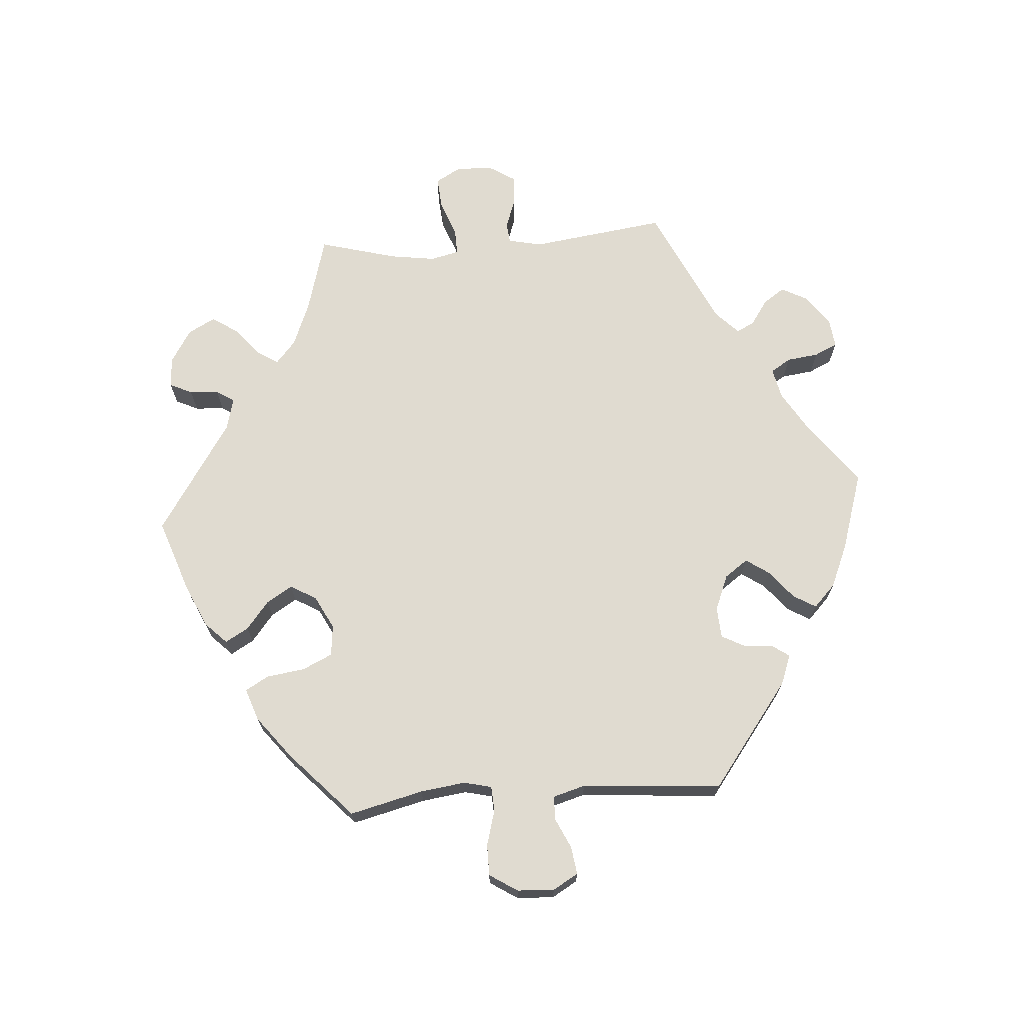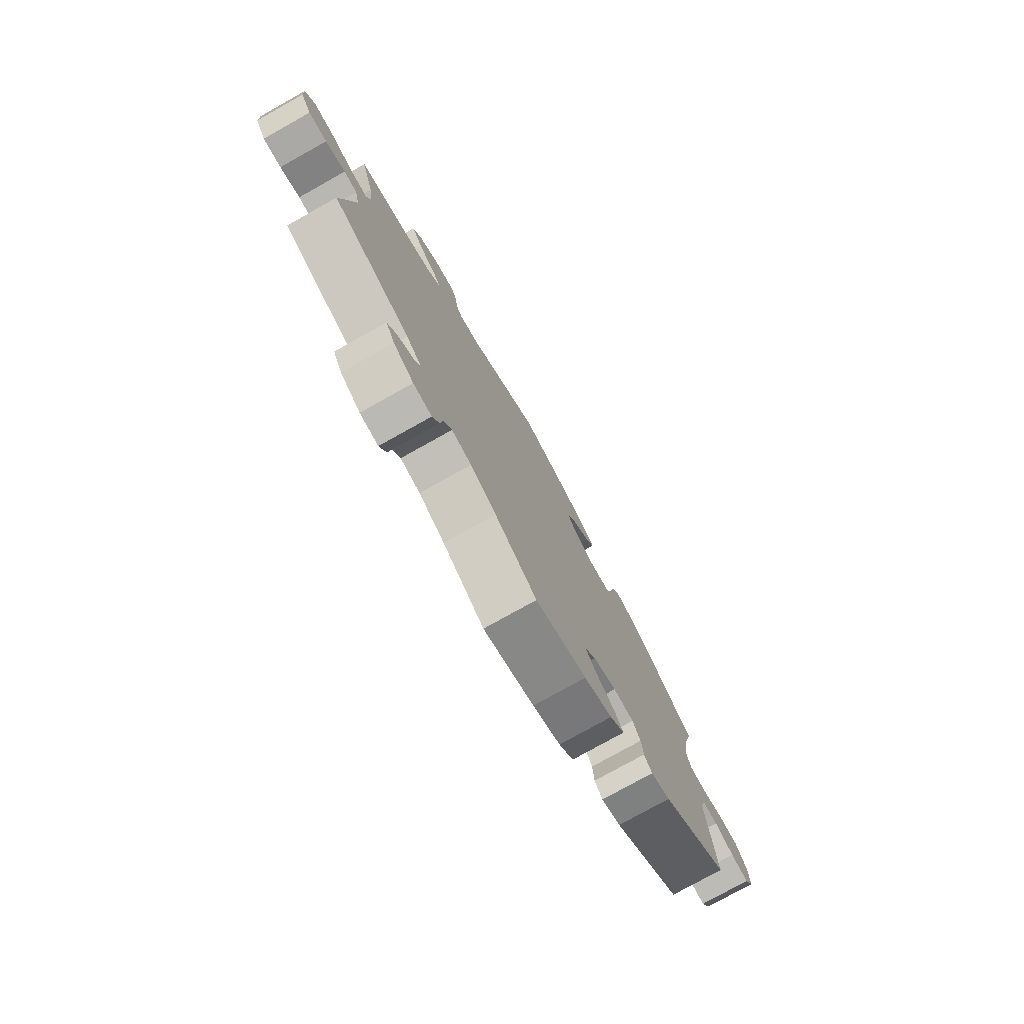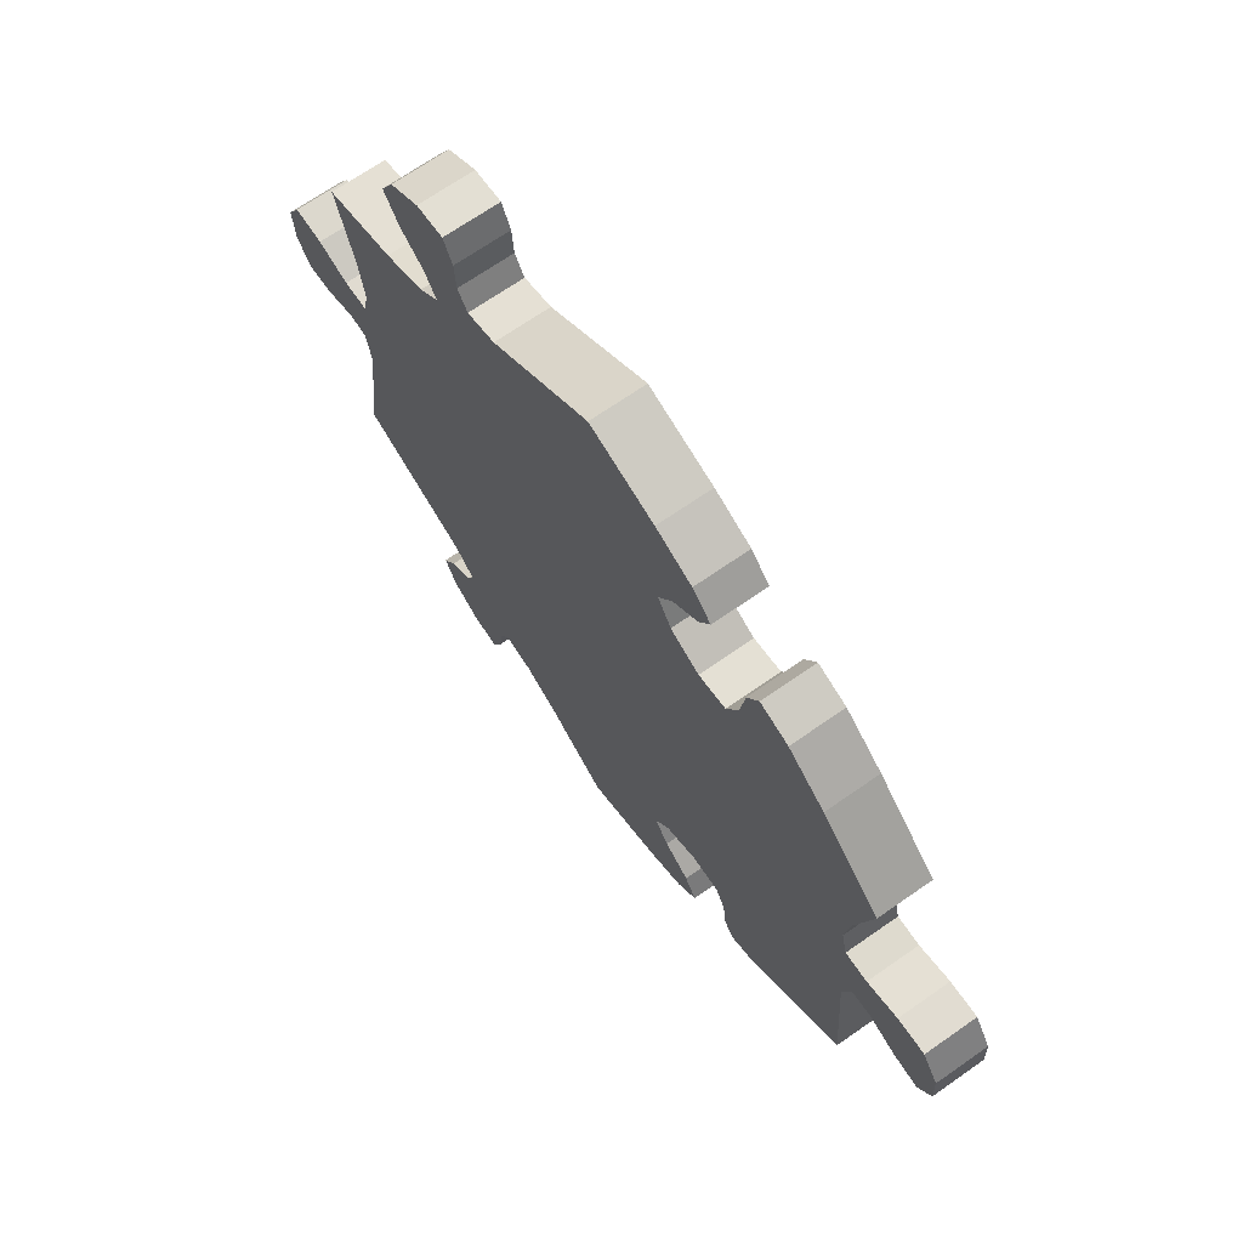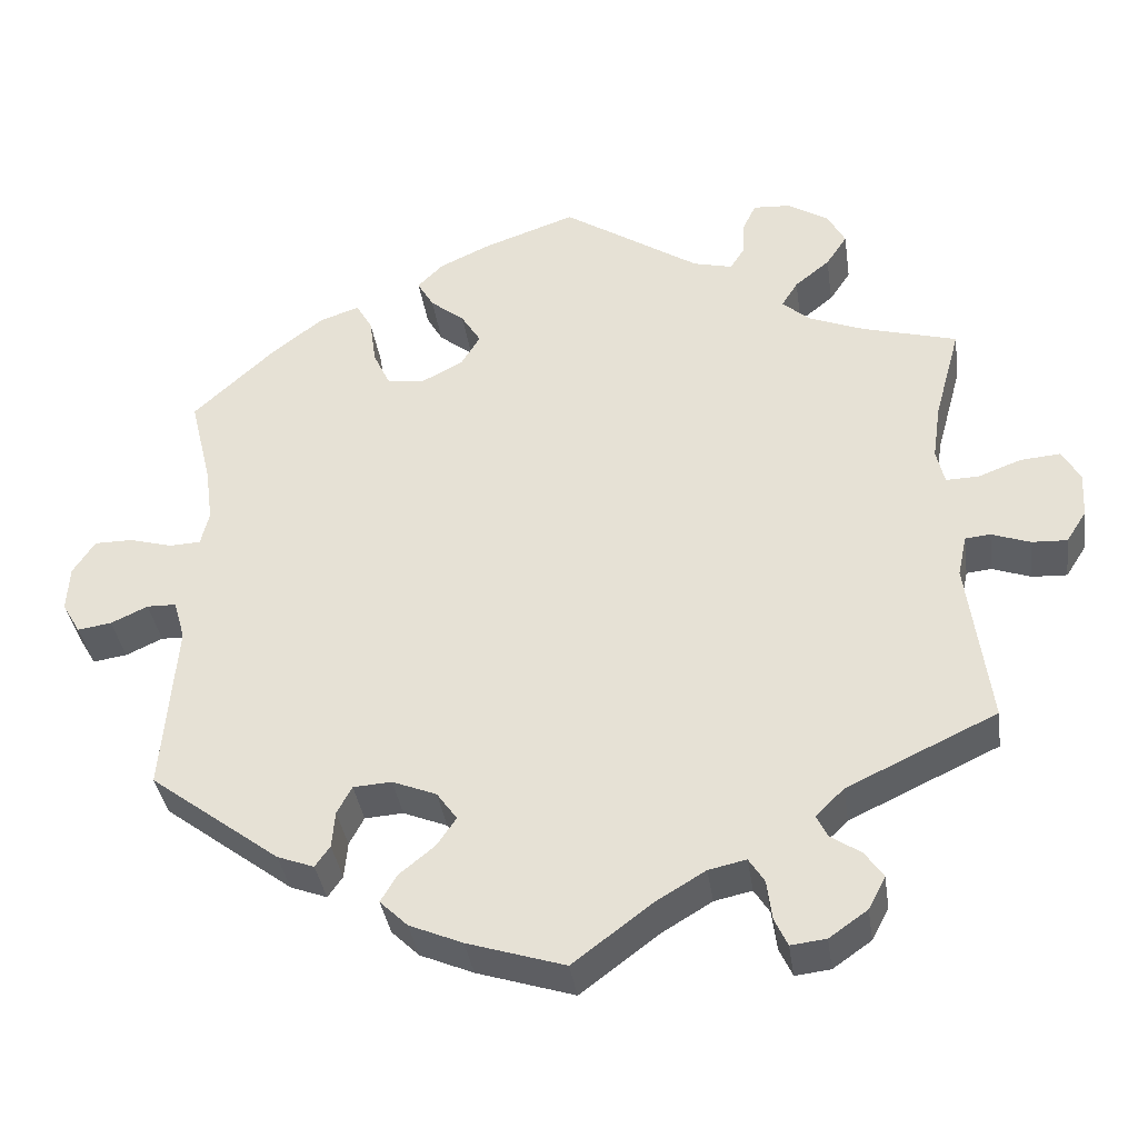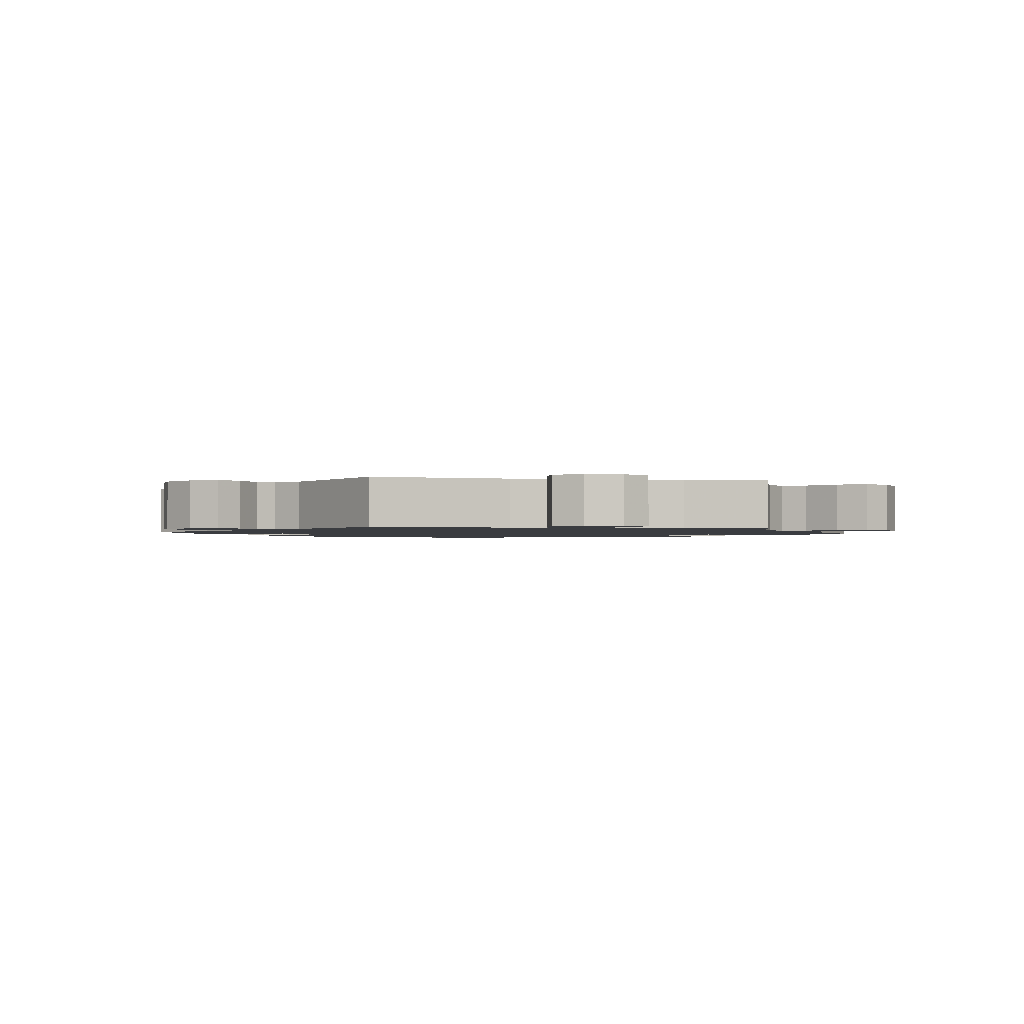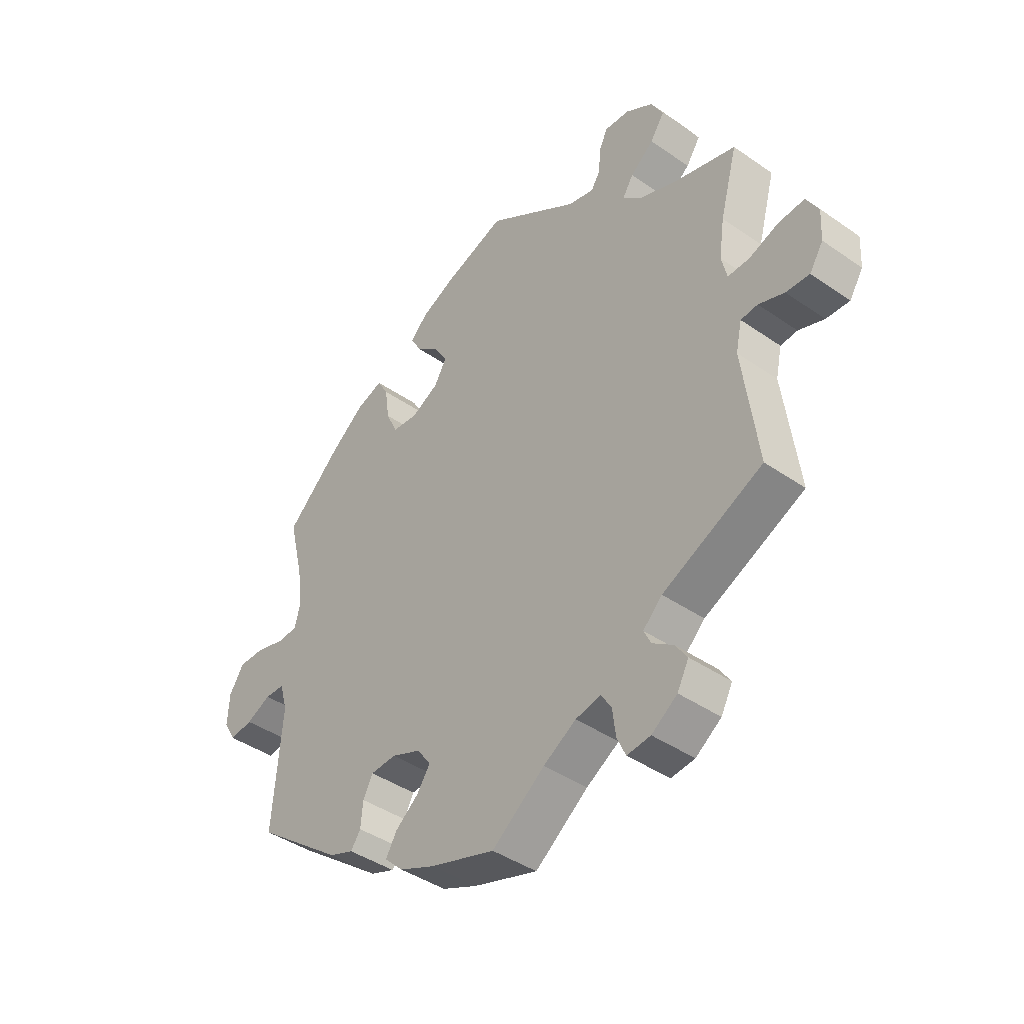
<metadata>
{"format":"obj","ext":"obj","renderer":"f3d","projection":"perspective","resolution":1024,"background":"white","views":[{"elev":69.8,"azim":85.7,"up":"+Y"},{"elev":-77.8,"azim":-60.8,"up":"+Z"},{"elev":69.2,"azim":55.1,"up":"+Z"},{"elev":-37.2,"azim":-171.8,"up":"+Z"},{"elev":-1.5,"azim":-99.7,"up":"+Y"},{"elev":-41.9,"azim":-129.9,"up":"+Z"}]}
</metadata>
<code>
v -0.097 0.07 -0.505
v -0.157 0.07 -0.469
v -0.203 0.07 -0.459
v -0.222 0.07 -0.489
v -0.228 0.07 -0.537
v -0.244 0.07 -0.572
v -0.287 0.07 -0.567
v -0.334 0.07 -0.534
v -0.355 0.07 -0.494
v -0.333 0.07 -0.462
v -0.295 0.07 -0.436
v -0.282 0.07 -0.409
v -0.317 0.07 -0.375
v -0.5 0.07 -0.289
v -0.473 0.07 -0.084
v -0.484 0.07 -0.033
v -0.515 0.07 -0.03
v -0.562 0.07 -0.047
v -0.605 0.07 -0.049
v -0.63 0.07 -0.01
v -0.633 0.07 0.046
v -0.611 0.07 0.085
v -0.562 0.07 0.081
v -0.509 0.07 0.061
v -0.469 0.07 0.06
v -0.459 0.07 0.103
v -0.469 0.07 0.172
v -0.501 0.07 0.289
v -0.384 0.07 0.322
v -0.317 0.07 0.349
v -0.283 0.07 0.379
v -0.303 0.07 0.411
v -0.346 0.07 0.446
v -0.372 0.07 0.485
v -0.35 0.07 0.526
v -0.3 0.07 0.557
v -0.254 0.07 0.56
v -0.238 0.07 0.526
v -0.235 0.07 0.482
v -0.218 0.07 0.455
v -0.17 0.07 0.467
v -0.001 0.07 0.578
v 0.111 0.07 0.539
v 0.174 0.07 0.51
v 0.206 0.07 0.478
v 0.186 0.07 0.443
v 0.144 0.07 0.409
v 0.12 0.07 0.37
v 0.143 0.07 0.331
v 0.193 0.07 0.305
v 0.24 0.07 0.31
v 0.261 0.07 0.355
v 0.269 0.07 0.413
v 0.289 0.07 0.448
v 0.338 0.07 0.431
v 0.401 0.07 0.382
v 0.501 0.07 0.289
v 0.474 0.07 0.178
v 0.465 0.07 0.11
v 0.475 0.07 0.068
v 0.513 0.07 0.066
v 0.566 0.07 0.081
v 0.613 0.07 0.081
v 0.64 0.07 0.039
v 0.643 0.07 -0.017
v 0.621 0.07 -0.055
v 0.579 0.07 -0.049
v 0.534 0.07 -0.028
v 0.498 0.07 -0.029
v 0.484 0.07 -0.078
v 0.501 0.07 -0.289
v 0.342 0.07 -0.409
v 0.297 0.07 -0.426
v 0.279 0.07 -0.4
v 0.275 0.07 -0.355
v 0.257 0.07 -0.321
v 0.21 0.07 -0.318
v 0.156 0.07 -0.34
v 0.131 0.07 -0.375
v 0.155 0.07 -0.41
v 0.198 0.07 -0.445
v 0.218 0.07 -0.479
v 0.184 0.07 -0.512
v 0.119 0.07 -0.54
v 0 0.07 -0.578
v -0.097 0 -0.505
v -0.157 0 -0.469
v -0.203 0 -0.459
v -0.222 0 -0.489
v -0.228 0 -0.537
v -0.244 0 -0.572
v -0.287 0 -0.567
v -0.334 0 -0.534
v -0.355 0 -0.494
v -0.333 0 -0.462
v -0.295 0 -0.436
v -0.282 0 -0.409
v -0.317 0 -0.375
v -0.5 0 -0.289
v -0.473 0 -0.084
v -0.484 0 -0.033
v -0.515 0 -0.03
v -0.562 0 -0.047
v -0.605 0 -0.049
v -0.63 0 -0.01
v -0.633 0 0.046
v -0.611 0 0.085
v -0.562 0 0.081
v -0.509 0 0.061
v -0.469 0 0.06
v -0.459 0 0.103
v -0.469 0 0.172
v -0.501 0 0.289
v -0.384 0 0.322
v -0.317 0 0.349
v -0.283 0 0.379
v -0.303 0 0.411
v -0.346 0 0.446
v -0.372 0 0.485
v -0.35 0 0.526
v -0.3 0 0.557
v -0.254 0 0.56
v -0.238 0 0.526
v -0.235 0 0.482
v -0.218 0 0.455
v -0.17 0 0.467
v -0.001 0 0.578
v 0.111 0 0.539
v 0.174 0 0.51
v 0.206 0 0.478
v 0.186 0 0.443
v 0.144 0 0.409
v 0.12 0 0.37
v 0.143 0 0.331
v 0.193 0 0.305
v 0.24 0 0.31
v 0.261 0 0.355
v 0.269 0 0.413
v 0.289 0 0.448
v 0.338 0 0.431
v 0.401 0 0.382
v 0.501 0 0.289
v 0.474 0 0.178
v 0.465 0 0.11
v 0.475 0 0.068
v 0.513 0 0.066
v 0.566 0 0.081
v 0.613 0 0.081
v 0.64 0 0.039
v 0.643 0 -0.017
v 0.621 0 -0.055
v 0.579 0 -0.049
v 0.534 0 -0.028
v 0.498 0 -0.029
v 0.484 0 -0.078
v 0.501 0 -0.289
v 0.342 0 -0.409
v 0.297 0 -0.426
v 0.279 0 -0.4
v 0.275 0 -0.355
v 0.257 0 -0.321
v 0.21 0 -0.318
v 0.156 0 -0.34
v 0.131 0 -0.375
v 0.155 0 -0.41
v 0.198 0 -0.445
v 0.218 0 -0.479
v 0.184 0 -0.512
v 0.119 0 -0.54
v 0 0 -0.578
f 84 85 1
f 83 84 1 2
f 80 81 82 83
f 79 80 83 2
f 78 79 2 3
f 77 78 3
f 72 73 74 75
f 70 71 72 75
f 69 70 75 76
f 65 66 67 68
f 65 68 69
f 64 65 69
f 61 62 63 64
f 60 61 64 69
f 59 60 69 76
f 55 56 57 58
f 52 53 54 55
f 51 52 55 58
f 50 51 58 59
f 44 45 46 47
f 44 47 48
f 41 42 43 44
f 40 41 44 48
f 36 37 38 39
f 36 39 40
f 35 36 40
f 32 33 34 35
f 31 32 35 40
f 27 28 29
f 26 27 29 30
f 25 26 30 31
f 21 22 23 24
f 21 24 25
f 20 21 25
f 17 18 19 20
f 16 17 20 25
f 15 16 25 31
f 13 14 15 31
f 8 9 10 11
f 8 11 12
f 7 8 12
f 4 5 6 7
f 3 4 7 12
f 77 3 12 13
f 49 50 59 76
f 49 76 77
f 40 48 49 77
f 13 31 40 77
f 86 170 169
f 87 86 169 168
f 168 167 166 165
f 87 168 165 164
f 88 87 164 163
f 88 163 162
f 160 159 158 157
f 160 157 156 155
f 161 160 155 154
f 153 152 151 150
f 154 153 150
f 154 150 149
f 149 148 147 146
f 154 149 146 145
f 161 154 145 144
f 143 142 141 140
f 140 139 138 137
f 143 140 137 136
f 144 143 136 135
f 132 131 130 129
f 133 132 129
f 129 128 127 126
f 133 129 126 125
f 124 123 122 121
f 125 124 121
f 125 121 120
f 120 119 118 117
f 125 120 117 116
f 114 113 112
f 115 114 112 111
f 116 115 111 110
f 109 108 107 106
f 110 109 106
f 110 106 105
f 105 104 103 102
f 110 105 102 101
f 116 110 101 100
f 116 100 99 98
f 96 95 94 93
f 97 96 93
f 97 93 92
f 92 91 90 89
f 97 92 89 88
f 98 97 88 162
f 161 144 135 134
f 162 161 134
f 162 134 133 125
f 162 125 116 98
f 1 86 87 2
f 2 87 88 3
f 3 88 89 4
f 4 89 90 5
f 5 90 91 6
f 6 91 92 7
f 7 92 93 8
f 8 93 94 9
f 9 94 95 10
f 10 95 96 11
f 11 96 97 12
f 12 97 98 13
f 13 98 99 14
f 14 99 100 15
f 15 100 101 16
f 16 101 102 17
f 17 102 103 18
f 18 103 104 19
f 19 104 105 20
f 20 105 106 21
f 21 106 107 22
f 22 107 108 23
f 23 108 109 24
f 24 109 110 25
f 25 110 111 26
f 26 111 112 27
f 27 112 113 28
f 28 113 114 29
f 29 114 115 30
f 30 115 116 31
f 31 116 117 32
f 32 117 118 33
f 33 118 119 34
f 34 119 120 35
f 35 120 121 36
f 36 121 122 37
f 37 122 123 38
f 38 123 124 39
f 39 124 125 40
f 40 125 126 41
f 41 126 127 42
f 42 127 128 43
f 43 128 129 44
f 44 129 130 45
f 45 130 131 46
f 46 131 132 47
f 47 132 133 48
f 48 133 134 49
f 49 134 135 50
f 50 135 136 51
f 51 136 137 52
f 52 137 138 53
f 53 138 139 54
f 54 139 140 55
f 55 140 141 56
f 56 141 142 57
f 57 142 143 58
f 58 143 144 59
f 59 144 145 60
f 60 145 146 61
f 61 146 147 62
f 62 147 148 63
f 63 148 149 64
f 64 149 150 65
f 65 150 151 66
f 66 151 152 67
f 67 152 153 68
f 68 153 154 69
f 69 154 155 70
f 70 155 156 71
f 71 156 157 72
f 72 157 158 73
f 73 158 159 74
f 74 159 160 75
f 75 160 161 76
f 76 161 162 77
f 77 162 163 78
f 78 163 164 79
f 79 164 165 80
f 80 165 166 81
f 81 166 167 82
f 82 167 168 83
f 83 168 169 84
f 84 169 170 85
f 85 170 86 1

</code>
